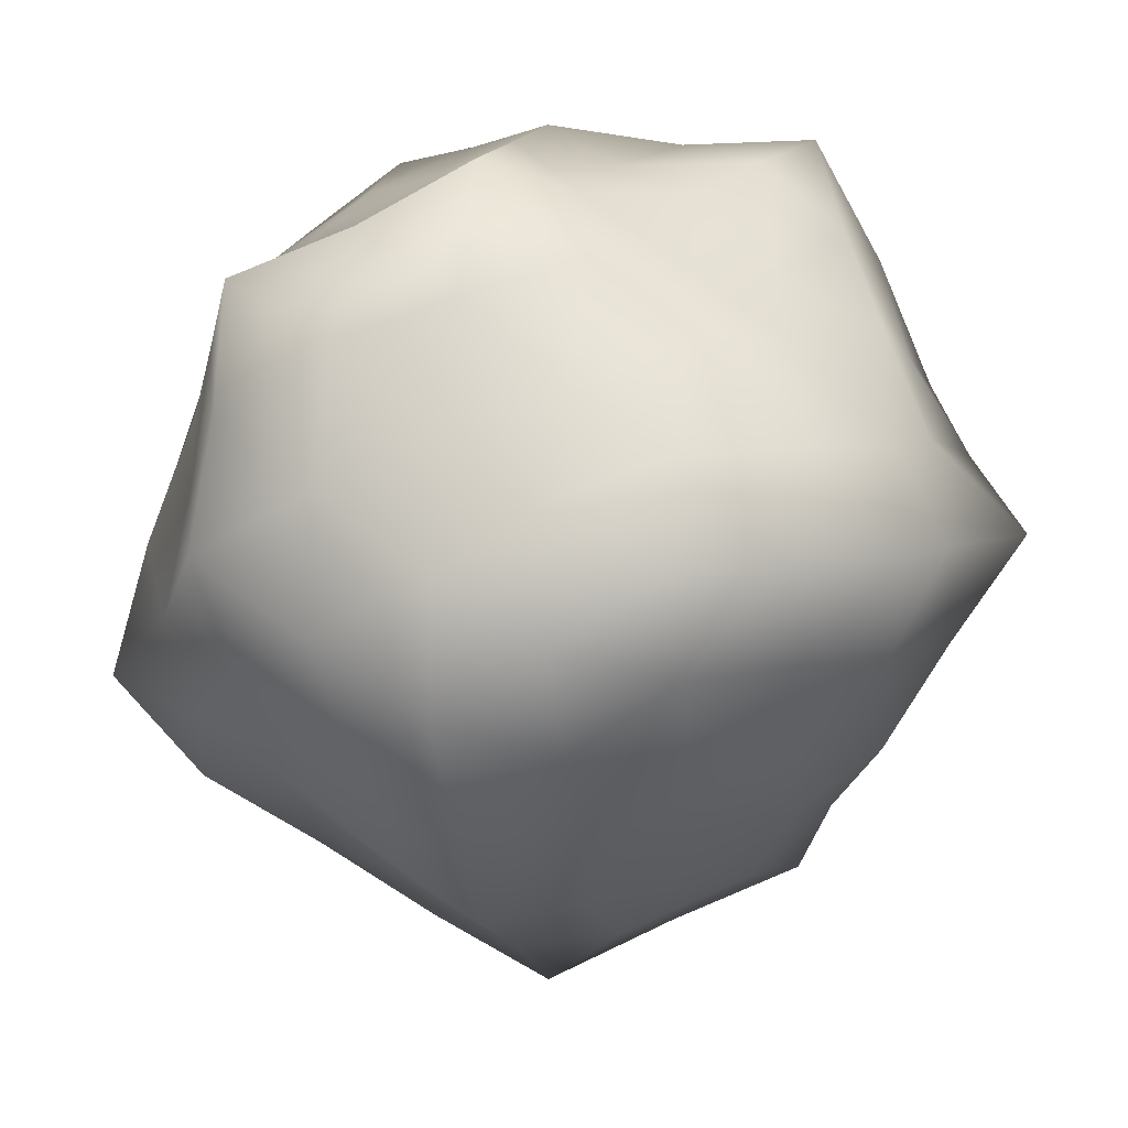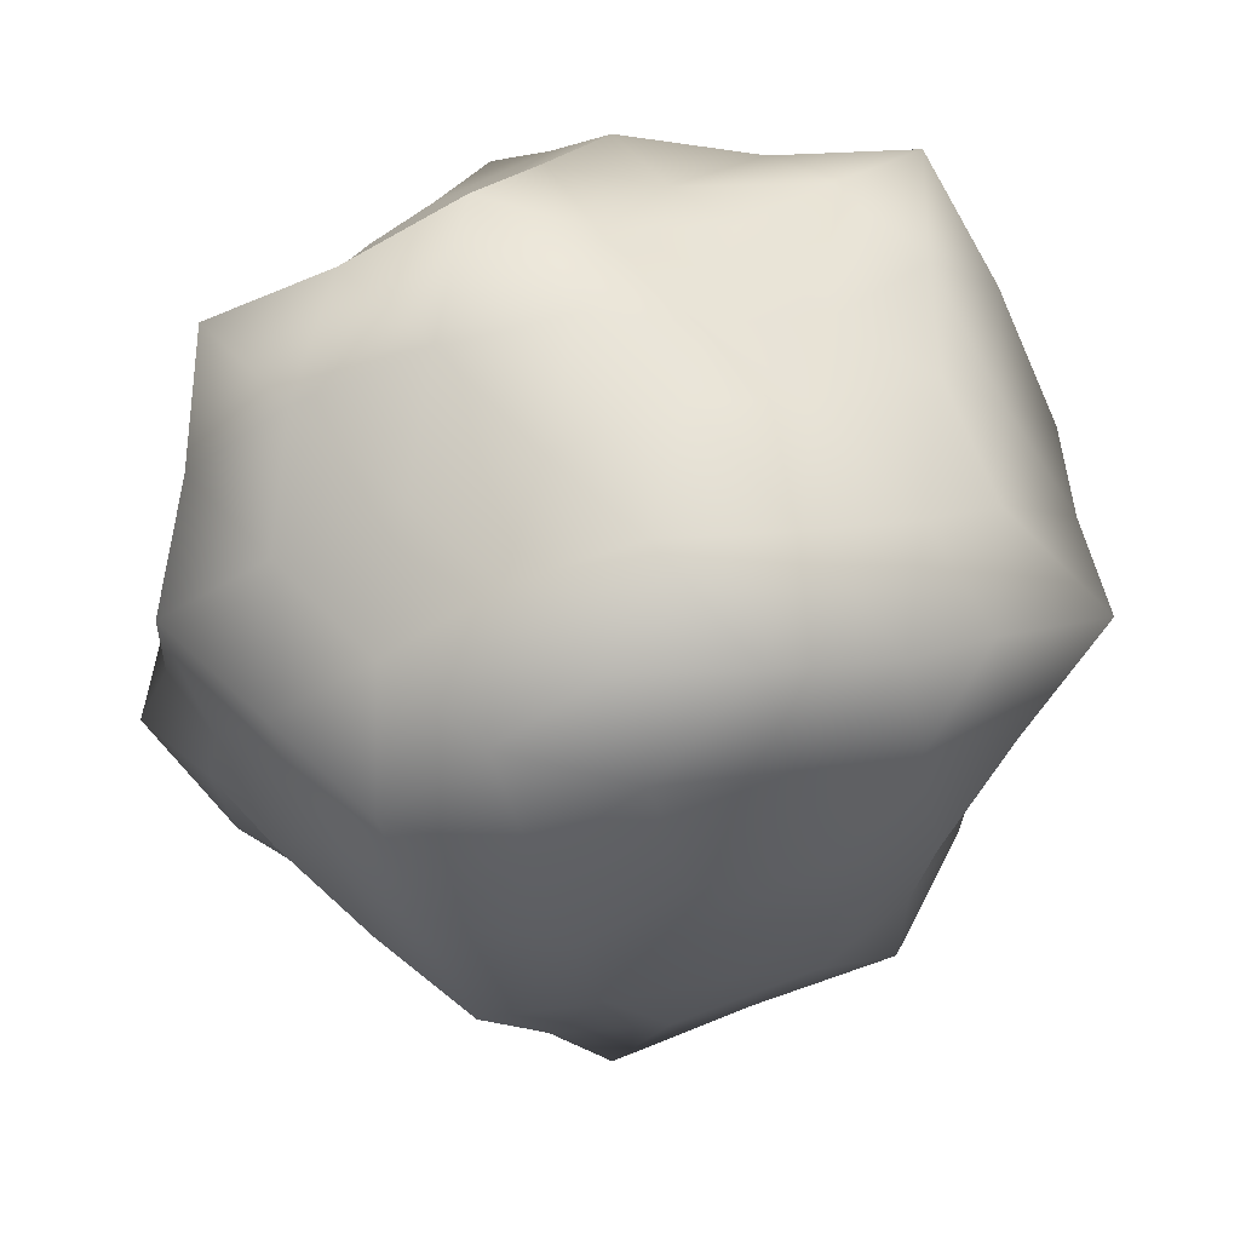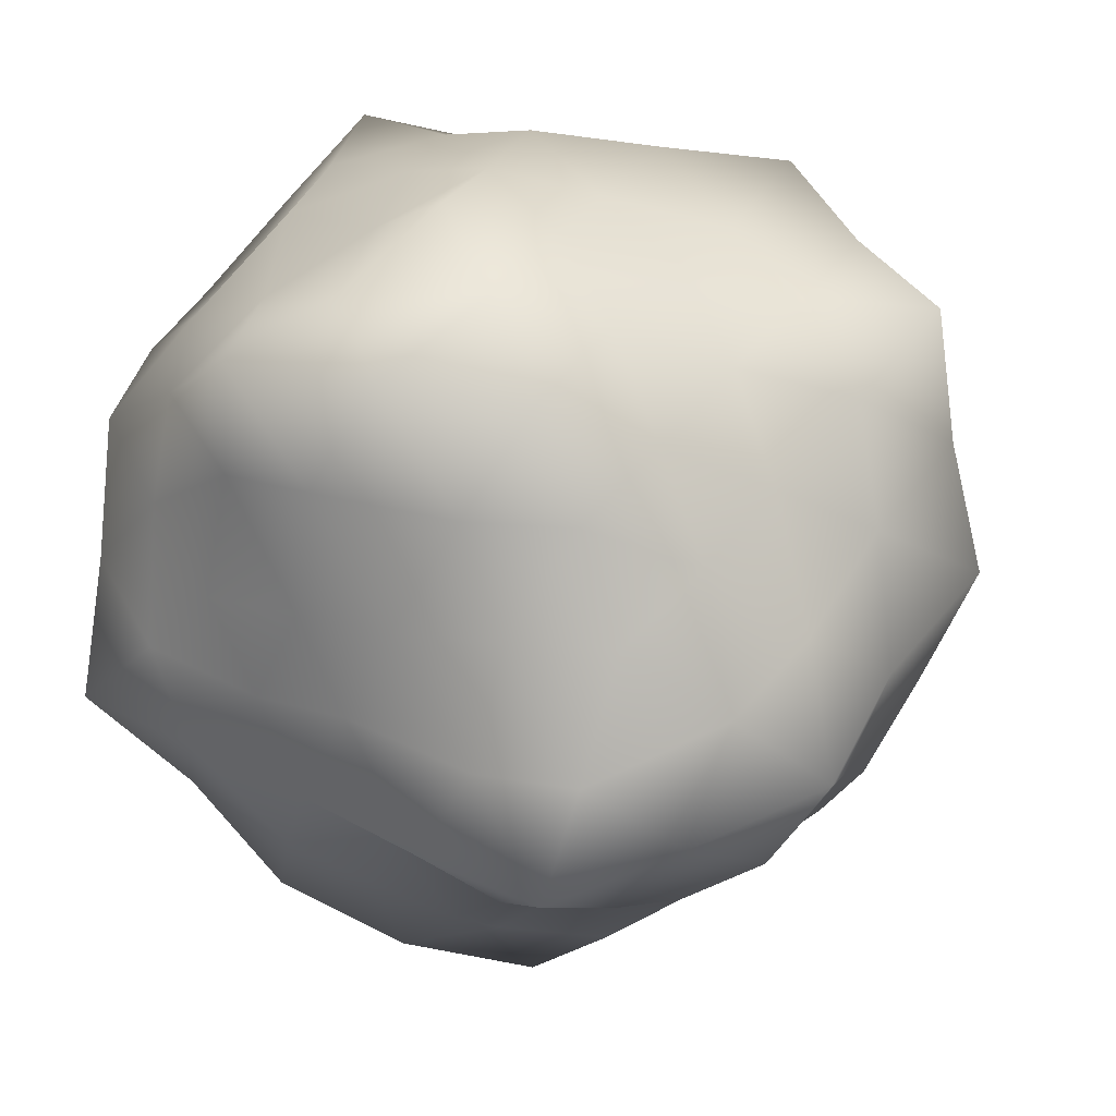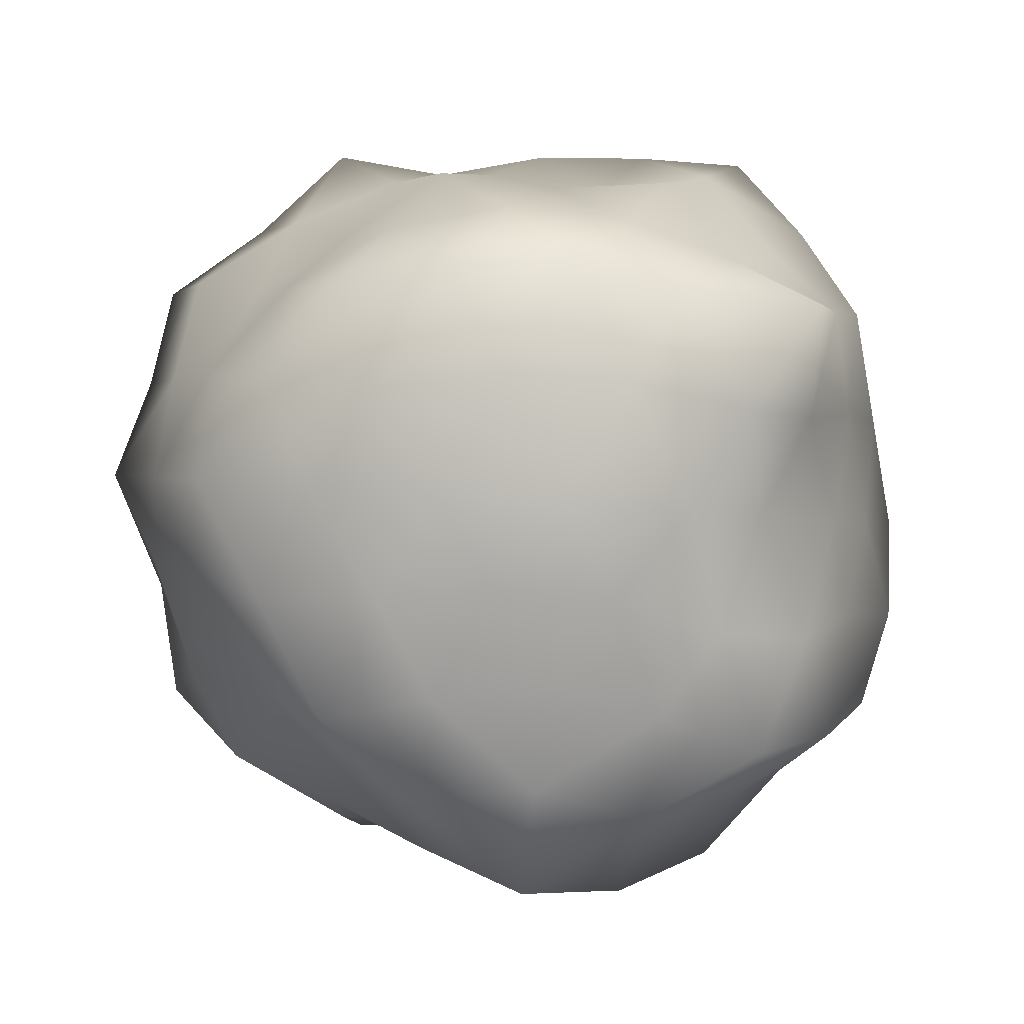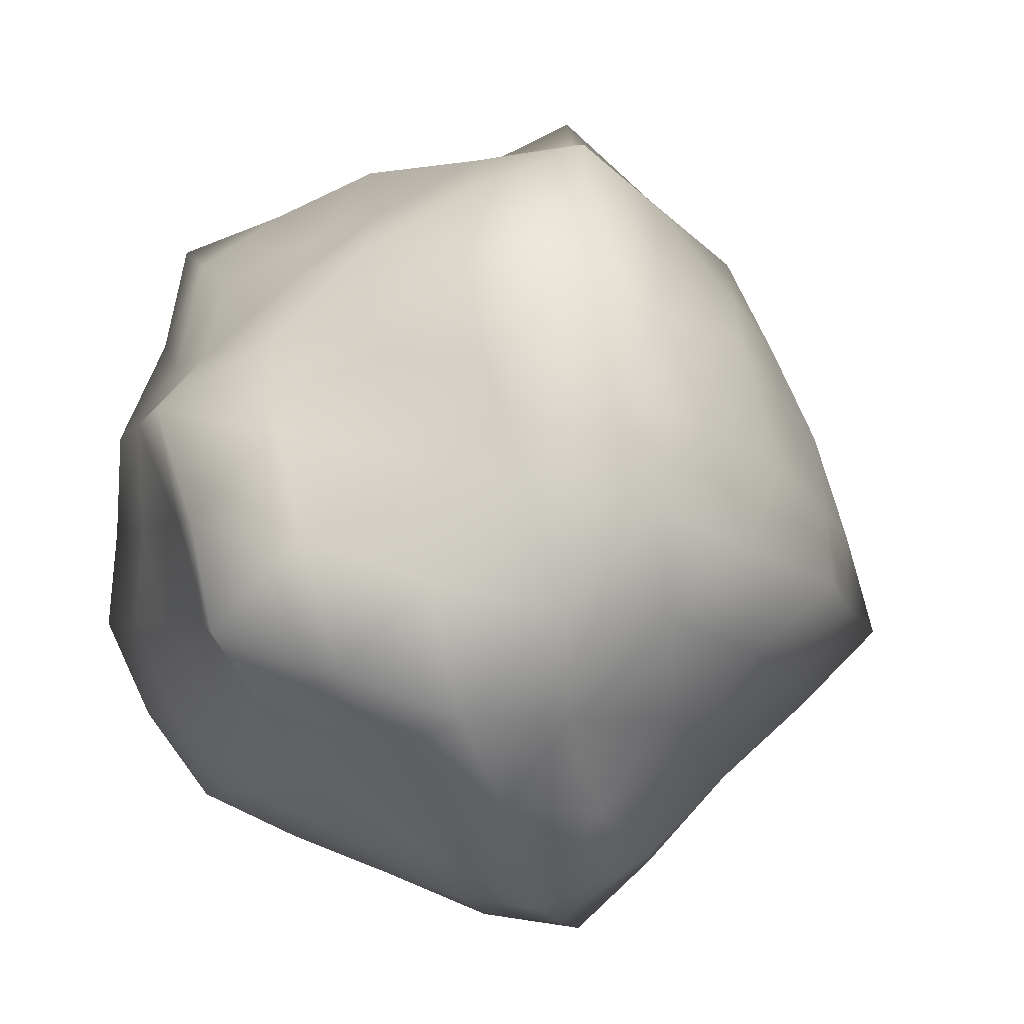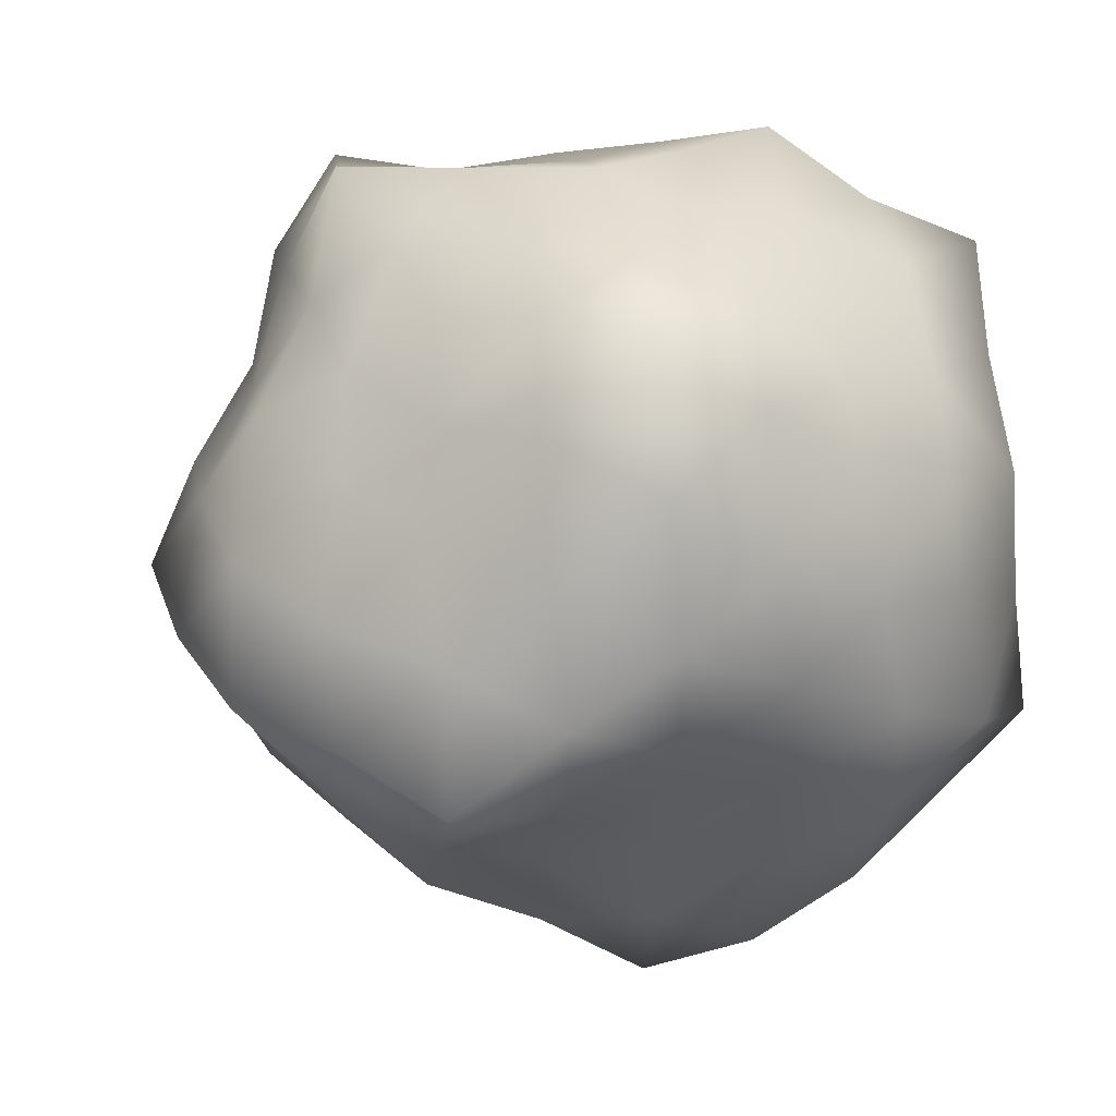
<metadata>
{"format":"obj","ext":"obj","renderer":"f3d","projection":"perspective","resolution":1024,"background":"white","views":[{"elev":6.9,"azim":45.8,"up":"+Z"},{"elev":11.5,"azim":58.7,"up":"+Z"},{"elev":16.2,"azim":-70.2,"up":"+Z"},{"elev":-31.3,"azim":83.2,"up":"+Z"},{"elev":-66.5,"azim":74.3,"up":"+Y"},{"elev":36.0,"azim":138.1,"up":"+Z"}]}
</metadata>
<code>
o icosahedron1
v -1.004 0.002322 1.618
v 0.9078 -0.001948 1.465
v -0.9304 0.005288 -1.494
v 0.9247 0.001199 -1.506
v 0.0006616 1.57 0.9703
v -0.004944 1.676 -1.039
v -0.001294 -1.81 1.119
v 0.0004287 -1.549 -0.9549
v 1.825 1.138 -0.002436
v -1.435 0.8882 0.0008157
v 1.696 -1.046 -0.002481
v -1.485 -0.9225 -0.01147
v -5.207e-05 0.0004741 1.775
v -0.5538 0.8958 1.449
v -0.5087 -0.8284 1.338
v -1.699 0.6508 1.057
v -1.502 -0.5678 0.9304
v 0.655 1.061 1.715
v 0.6147 -0.988 1.607
v 1.473 0.5594 0.9137
v 1.443 -0.5514 0.8885
v 0.0006255 0.0003343 -2.126
v -0.6131 0.9854 -1.598
v -0.5492 -0.8904 -1.434
v -1.367 0.5241 -0.8473
v -1.693 -0.6611 -1.047
v 0.628 1.022 -1.656
v 0.6072 -0.9831 -1.591
v 1.494 0.5706 -0.922
v 1.474 -0.5646 -0.9083
v -0.002096 1.893 -0.0008202
v 0.9551 1.542 0.5929
v -0.968 1.565 0.5957
v 0.8522 1.379 -0.5273
v -1.049 1.701 -0.6496
v -1.432e-05 -2.021 -0.000155
v 0.8469 -1.383 0.5236
v -0.8266 -1.348 0.5096
v 0.9905 -1.601 -0.6119
v -1.032 -1.668 -0.6396
v 2.039 0.0003112 -0.001643
v -1.619 -0.002841 0.001668
v -0.5028 0.001349 1.683
v -0.7575 0.4144 1.444
v -0.7573 -0.4074 1.472
v -1.326 0.3248 1.279
v -1.286 -0.3 1.309
v 0.7896 0.5288 1.605
v 0.7169 -0.4858 1.459
v 1.121 0.2774 1.117
v 1.147 -0.2772 1.139
v -0.4186 0.001433 -1.751
v -0.7259 0.488 -1.482
v -0.6845 -0.4552 -1.387
v -1.099 0.2566 -1.09
v -1.304 -0.3398 -1.226
v 0.7804 0.5179 -1.589
v 0.7701 -0.495 -1.557
v 1.214 0.2869 -1.22
v 1.196 -0.2825 -1.203
v -0.0003307 1.728 0.4818
v 0.4889 1.569 0.785
v -0.5005 1.6 0.7977
v 0.4112 1.518 -0.7856
v -0.5241 1.689 -0.8439
v 0.0003373 -1.886 0.5541
v 0.477 -1.67 0.8511
v -0.415 -1.576 0.8113
v 0.503 -1.602 -0.798
v -0.5191 -1.59 -0.7793
v 1.887 0.5282 -0.001483
v -1.538 0.4417 0.002875
v 0.4356 0.001401 1.59
v -0.2699 1.216 1.192
v -0.2217 -1.28 1.17
v -1.522 0.7457 0.5529
v -1.505 -0.7529 0.468
v 0.3293 1.318 1.346
v 0.2982 -1.377 1.332
v 1.552 0.7949 0.4192
v 1.573 -0.8004 0.4374
v 0.4687 0.000444 -1.825
v -0.2929 1.313 -1.283
v -0.2732 -1.19 -1.17
v -1.382 0.7018 -0.4259
v -1.649 -0.8123 -0.5446
v 0.3296 1.407 -1.395
v 0.3073 -1.278 -1.285
v 1.642 0.8379 -0.4748
v 1.607 -0.8171 -0.4594
v 0.005866 1.846 -0.5362
v 1.357 1.326 0.3014
v -1.202 1.243 0.3095
v 1.276 1.193 -0.2463
v -1.208 1.284 -0.3249
v 2.506e-05 -1.786 -0.4893
v 1.296 -1.241 0.2673
v -1.2 -1.172 0.2652
v 1.353 -1.333 -0.3077
v -1.286 -1.316 -0.3258
v 1.921 -0.5363 0.0001234
v -1.583 -0.4746 -0.002355
v -0.2771 0.4488 1.615
v 0.05778 0.9696 1.566
v 0.3247 0.5313 1.689
v -1.123 0.7435 1.203
v -1.319 1.087 0.8205
v -0.7722 1.246 1.022
v -0.4909 1.709 0.297
v -0.9955 1.622 -0.02277
v -0.5411 1.888 -0.3309
v 0.4294 1.649 -0.2664
v 0.914 1.473 0.04019
v 0.481 1.715 0.3009
v 0.8212 1.329 1.166
v 1.21 1.068 0.7475
v 1.048 0.8075 1.305
v 1.759 0.2739 0.4381
v 1.784 -0.2793 0.4534
v 1.419 -0.002401 0.8685
v 1.489 0.002171 -0.918
v 1.751 -0.277 -0.4366
v 1.771 0.2827 -0.4482
v 1.03 0.7818 -1.271
v 1.16 0.9602 -0.7146
v 0.7635 1.233 -1.114
v 0.3129 0.5107 -1.876
v 0.02244 0.9885 -1.601
v -0.3384 0.5125 -1.939
v -0.2756 -0.4528 -1.793
v 0.03249 -0.9102 -1.487
v 0.2968 -0.4809 -1.827
v 0.7991 -1.294 -1.1
v 1.246 -1.096 -0.7694
v 1.011 -0.7619 -1.223
v 0.4656 -1.753 0.2847
v 0.9749 -1.582 -0.02468
v 0.5036 -1.809 -0.3112
v -0.5065 -1.77 -0.3197
v -0.9457 -1.532 -0.06226
v -0.4235 -1.677 0.2628
v -0.6997 -1.13 0.9633
v -1.188 -0.9761 0.7321
v -1.039 -0.7293 1.176
v 0.3017 -0.4882 1.687
v 0.05514 -0.8821 1.393
v -0.2583 -0.4153 1.55
v 0.974 -0.7375 1.185
v 1.143 -0.9761 0.7001
v 0.748 -1.214 1.063
v -1.617 0.04529 1.004
v -1.595 -0.2929 0.4749
v -1.635 0.3309 0.5466
v -1.494 0.2567 -0.4275
v -1.627 -0.3443 -0.547
v -1.556 -0.07922 -0.9616
v -0.8049 1.318 -1.083
v -1.204 1.114 -0.7479
v -1.008 0.7577 -1.229
v -1.149 -0.7835 -1.251
v -1.383 -1.163 -0.855
v -0.8205 -1.338 -1.103
g icosahedron1_default
f 1 45 43
f 1 47 45
f 2 50 48
f 2 51 50
f 2 73 49
f 3 53 52
f 3 55 53
f 3 56 55
f 4 60 58
f 4 82 57
f 5 62 61
f 5 78 62
f 6 83 65
f 6 87 83
f 6 91 64
f 7 68 66
f 7 75 68
f 7 79 75
f 8 88 69
f 8 96 70
f 9 80 71
f 9 92 80
f 9 94 92
f 10 85 72
f 10 95 85
f 11 99 90
f 11 101 81
f 12 98 77
f 12 100 98
f 12 102 86
f 13 105 103
f 13 145 73
f 13 147 145
f 14 103 104
f 14 104 74
f 14 108 106
f 15 142 75
f 15 144 142
f 15 146 147
f 16 106 107
f 16 107 76
f 16 153 151
f 17 143 144
f 17 151 152
f 17 152 77
f 18 104 105
f 18 115 78
f 18 117 115
f 19 145 146
f 19 146 79
f 19 150 148
f 20 116 117
f 20 118 80
f 20 120 118
f 21 119 120
f 21 148 149
f 21 149 81
f 22 127 82
f 22 129 127
f 22 132 130
f 23 128 129
f 23 157 83
f 23 159 157
f 24 130 131
f 24 131 84
f 24 162 160
f 25 154 85
f 25 156 154
f 25 158 159
f 26 155 156
f 26 160 161
f 26 161 86
f 27 126 124
f 27 127 128
f 27 128 87
f 28 131 132
f 28 133 88
f 28 135 133
f 29 123 121
f 29 124 125
f 29 125 89
f 30 121 122
f 30 122 90
f 30 134 135
f 31 111 109
f 31 112 91
f 31 114 112
f 32 113 114
f 32 115 116
f 32 116 92
f 33 107 108
f 33 109 110
f 33 110 93
f 34 112 113
f 34 113 94
f 34 125 126
f 35 110 111
f 35 157 158
f 35 158 95
f 36 138 136
f 36 139 96
f 36 141 139
f 37 136 137
f 37 137 97
f 37 149 150
f 38 140 141
f 38 142 143
f 38 143 98
f 39 133 134
f 39 134 99
f 39 137 138
f 40 139 140
f 40 140 100
f 40 161 162
f 41 118 119
f 41 119 101
f 41 122 123
f 42 152 153
f 42 154 155
f 42 155 102
f 43 44 1
f 43 147 13
f 44 46 1
f 44 103 14
f 45 144 15
f 46 47 1
f 46 106 16
f 47 151 17
f 48 73 2
f 48 117 18
f 49 51 2
f 49 145 19
f 50 120 20
f 51 148 21
f 52 54 3
f 52 129 22
f 53 159 23
f 54 56 3
f 54 130 24
f 55 156 25
f 56 160 26
f 57 59 4
f 57 127 27
f 58 82 4
f 58 135 28
f 59 60 4
f 59 124 29
f 60 121 30
f 61 63 5
f 61 114 31
f 62 115 32
f 63 74 5
f 63 109 33
f 64 87 6
f 64 112 34
f 65 91 6
f 65 157 35
f 66 67 7
f 66 141 36
f 67 79 7
f 67 136 37
f 68 142 38
f 69 96 8
f 69 133 39
f 70 84 8
f 70 139 40
f 71 89 9
f 71 118 41
f 72 76 10
f 72 154 42
f 73 105 13
f 74 78 5
f 74 108 14
f 75 146 15
f 76 93 10
f 76 153 16
f 77 102 12
f 77 143 17
f 78 104 18
f 79 150 19
f 80 116 20
f 81 97 11
f 81 119 21
f 82 132 22
f 83 128 23
f 84 88 8
f 84 162 24
f 85 158 25
f 86 100 12
f 86 155 26
f 87 126 27
f 88 131 28
f 89 94 9
f 89 123 29
f 90 101 11
f 90 134 30
f 91 111 31
f 92 113 32
f 93 95 10
f 93 107 33
f 94 125 34
f 95 110 35
f 96 138 36
f 97 99 11
f 97 149 37
f 98 140 38
f 99 137 39
f 100 161 40
f 101 122 41
f 102 152 42
f 103 43 13
f 103 44 43
f 104 78 74
f 105 48 18
f 105 73 48
f 105 104 103
f 106 44 14
f 106 46 44
f 107 93 76
f 108 63 33
f 108 74 63
f 108 107 106
f 109 61 31
f 109 63 61
f 110 95 93
f 111 65 35
f 111 91 65
f 111 110 109
f 112 64 91
f 113 92 94
f 114 61 62
f 114 62 32
f 114 113 112
f 115 62 78
f 116 80 92
f 117 48 50
f 117 50 20
f 117 116 115
f 118 71 80
f 119 81 101
f 120 50 51
f 120 51 21
f 120 119 118
f 121 59 29
f 121 60 59
f 122 101 90
f 123 71 41
f 123 89 71
f 123 122 121
f 124 57 27
f 124 59 57
f 125 94 89
f 126 64 34
f 126 87 64
f 126 125 124
f 127 57 82
f 128 83 87
f 129 52 53
f 129 53 23
f 129 128 127
f 130 52 22
f 130 54 52
f 131 88 84
f 132 58 28
f 132 82 58
f 132 131 130
f 133 69 88
f 134 90 99
f 135 58 60
f 135 60 30
f 135 134 133
f 136 66 36
f 136 67 66
f 137 99 97
f 138 69 39
f 138 96 69
f 138 137 136
f 139 70 96
f 140 98 100
f 141 66 68
f 141 68 38
f 141 140 139
f 142 68 75
f 143 77 98
f 144 45 47
f 144 47 17
f 144 143 142
f 145 49 73
f 146 75 79
f 147 43 45
f 147 45 15
f 147 146 145
f 148 49 19
f 148 51 49
f 149 97 81
f 150 67 37
f 150 79 67
f 150 149 148
f 151 46 16
f 151 47 46
f 152 102 77
f 153 72 42
f 153 76 72
f 153 152 151
f 154 72 85
f 155 86 102
f 156 55 56
f 156 56 26
f 156 155 154
f 157 65 83
f 158 85 95
f 159 53 55
f 159 55 25
f 159 158 157
f 160 54 24
f 160 56 54
f 161 100 86
f 162 70 40
f 162 84 70
f 162 161 160

</code>
